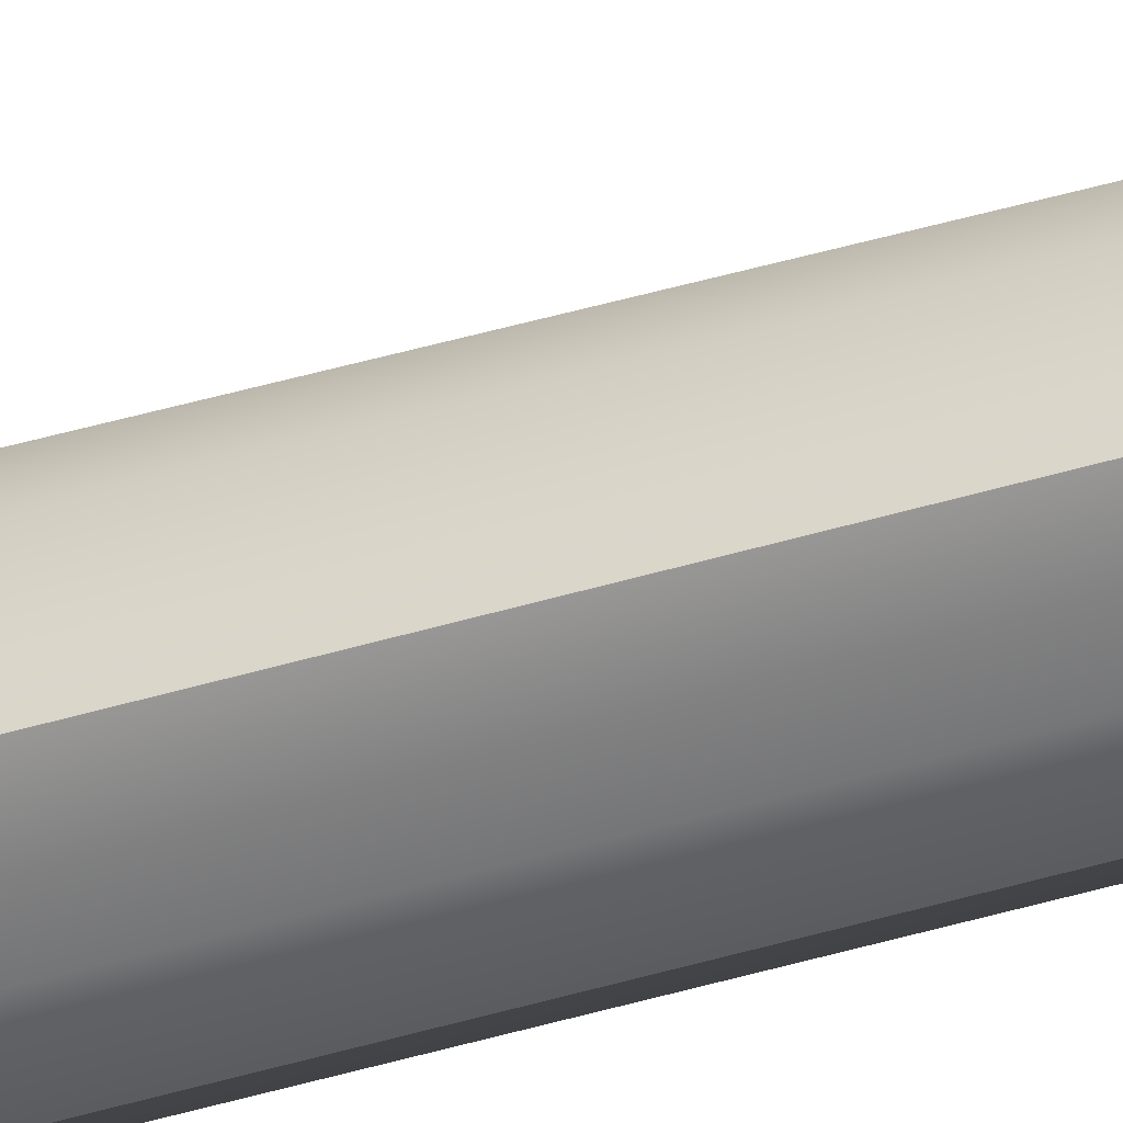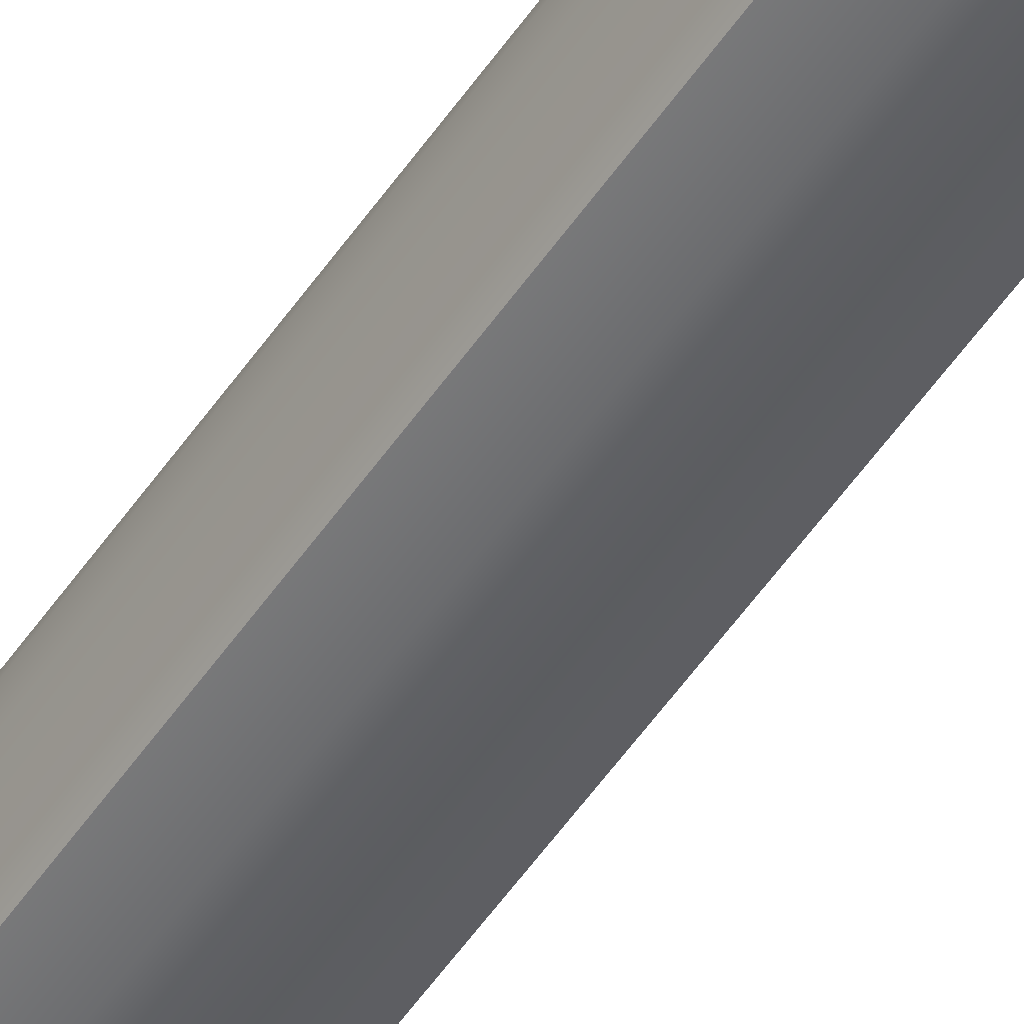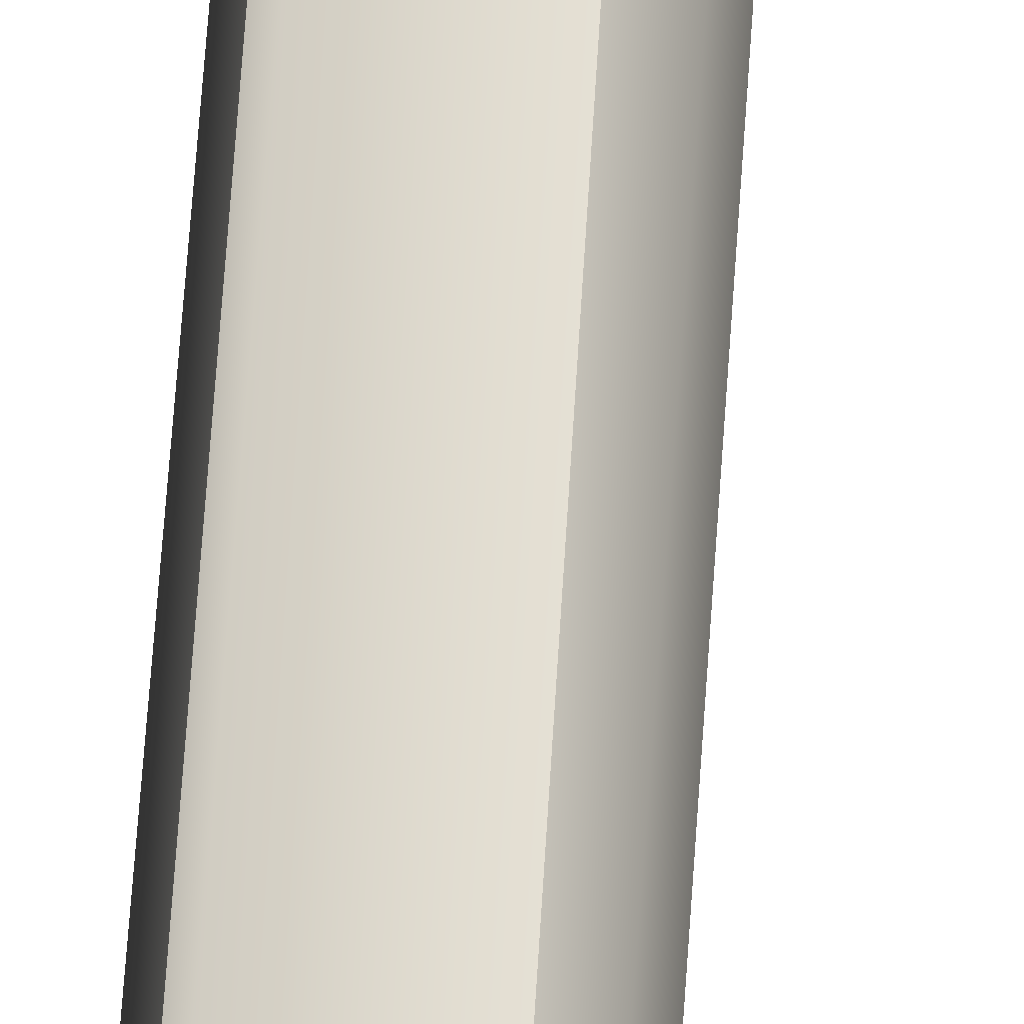
<metadata>
{"format":"obj","ext":"obj","renderer":"f3d","projection":"perspective","resolution":1024,"background":"white","views":[{"elev":-44.5,"azim":109.7,"up":"+Z"},{"elev":-53.0,"azim":-33.1,"up":"+Z"},{"elev":65.5,"azim":4.4,"up":"+Z"}]}
</metadata>
<code>
o dock
v -0.3247 -23.47 0.6361
v 0.6753 -23.47 0.6361
v -0.533 23.06 -0.1746
v -0.1204 23.81 0.3135
v -0.3705 23.12 -0.4597
v 0.2991 23.96 -0.2156
v -0.3247 -23.47 -0.3639
v 0.6753 -23.47 -0.3639
v -0.3971 23.35 0.1226
v -0.01167 23.49 -0.4611
v 0.1753 -23.47 -0.5273
v 0.1753 -23.47 0.7994
v 0.2662 24.04 0.2153
v -0.1929 23.42 -0.1418
v -0.5175 22.98 -0.4232
v -0.5012 -23.47 0.1361
v 0.1753 -23.47 0.1361
v 0.8518 -23.47 0.1361
f 1 12 9 3
f 3 9 14 15
f 5 10 11 7
f 16 17 12 1
f 2 18 13 4
f 16 1 3 15
f 9 4 13 14
f 11 10 6 8
f 12 17 18 2
f 9 12 2 4
f 14 13 6 10
f 15 14 10 5
f 7 16 15 5
f 7 11 17 16
f 18 17 11 8
f 13 18 8 6

</code>
